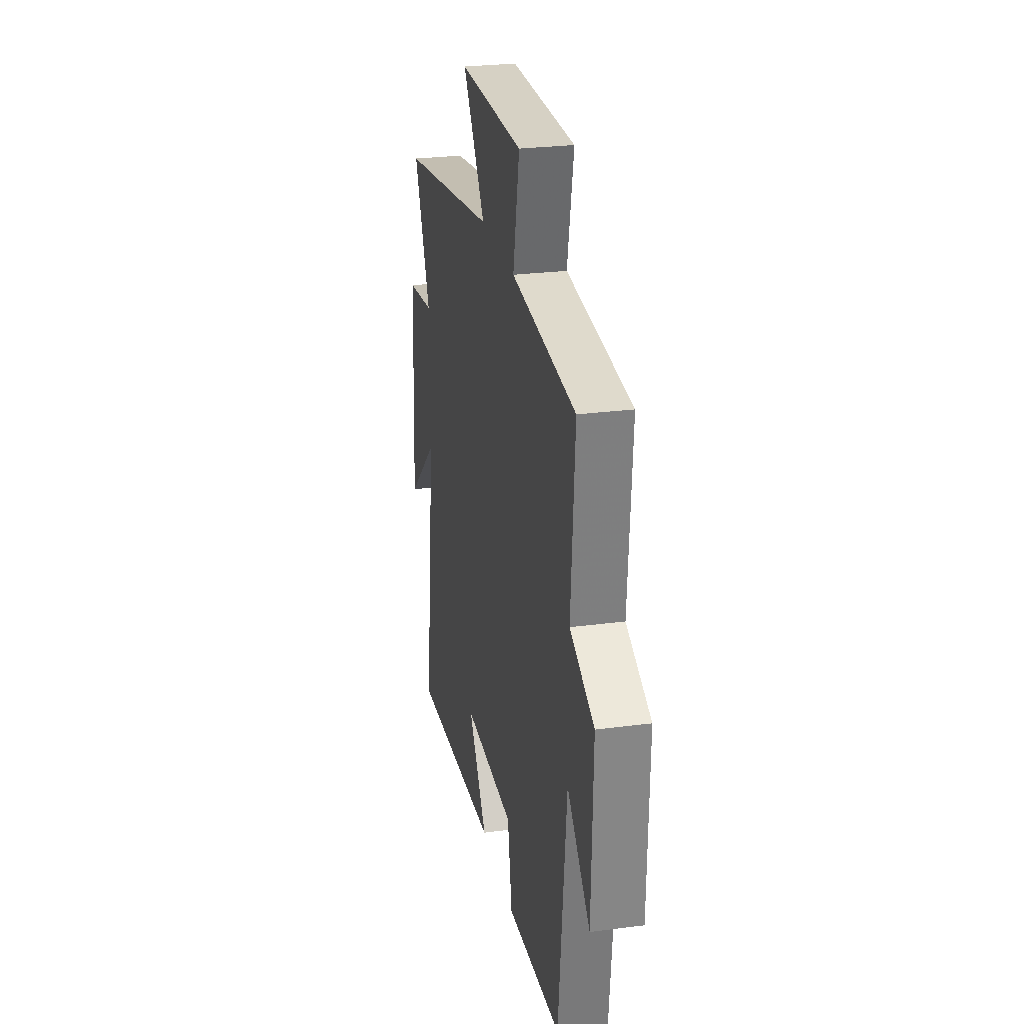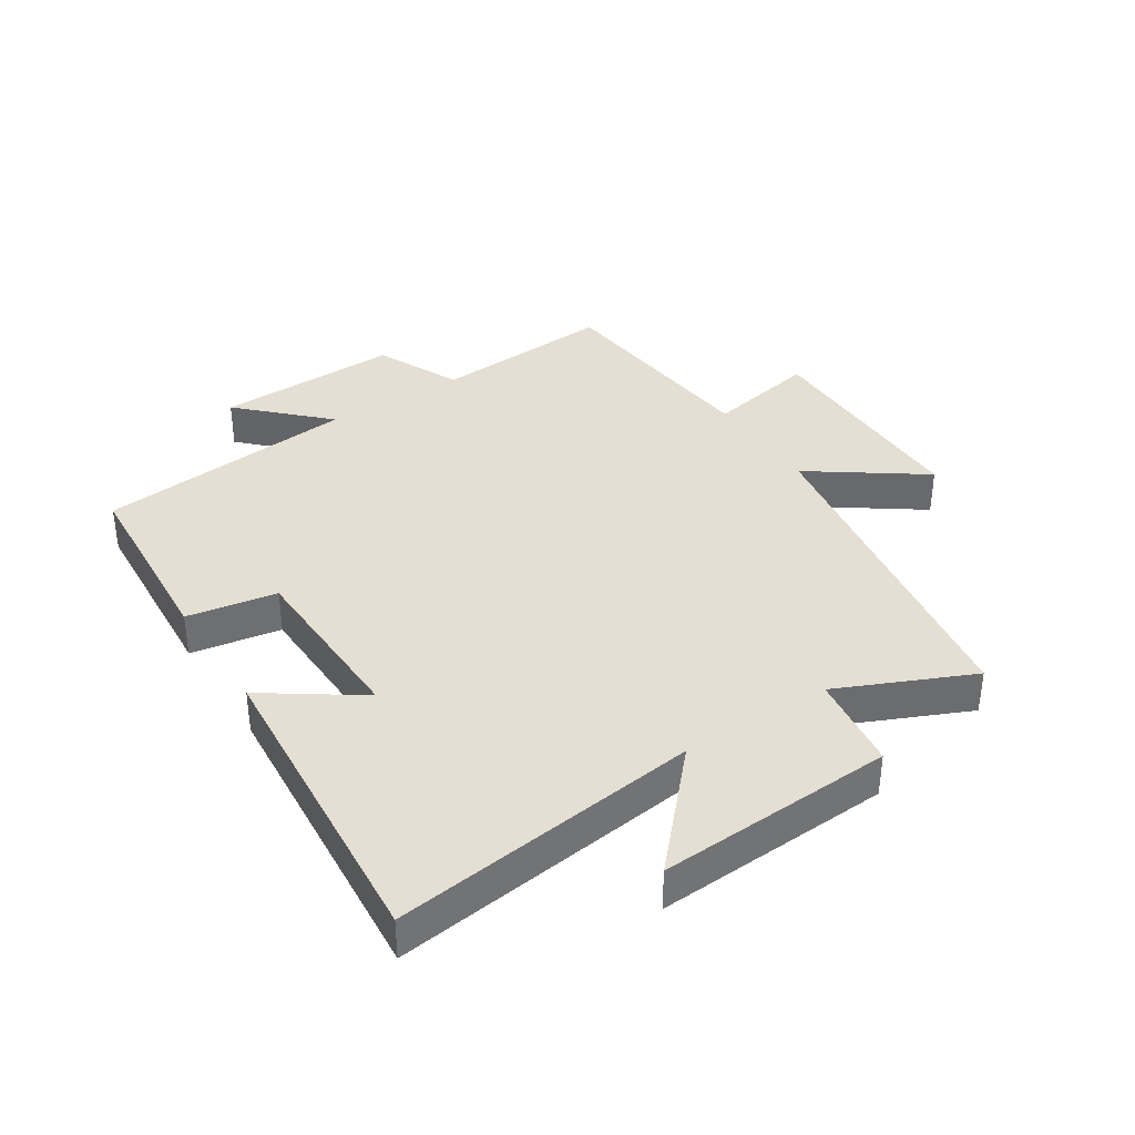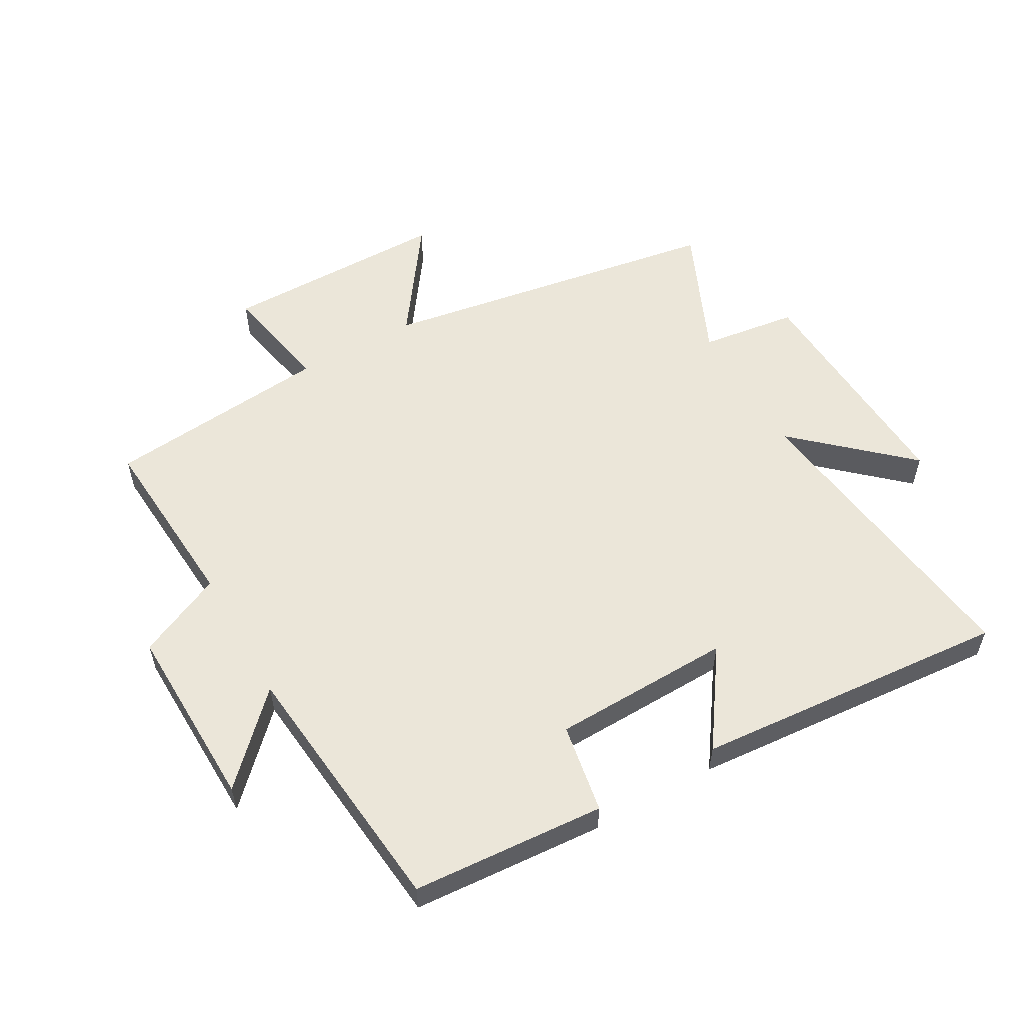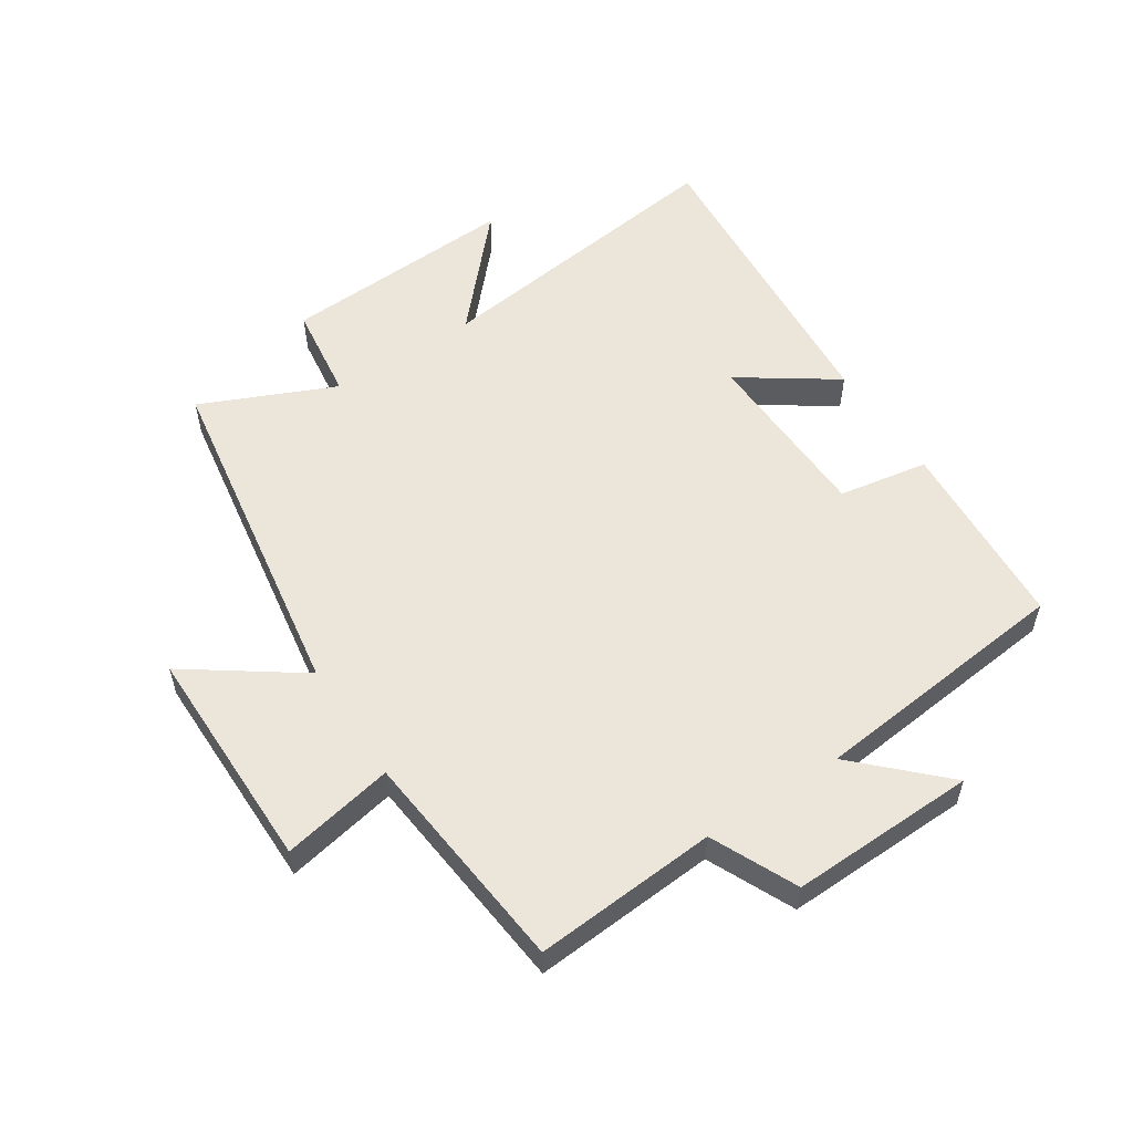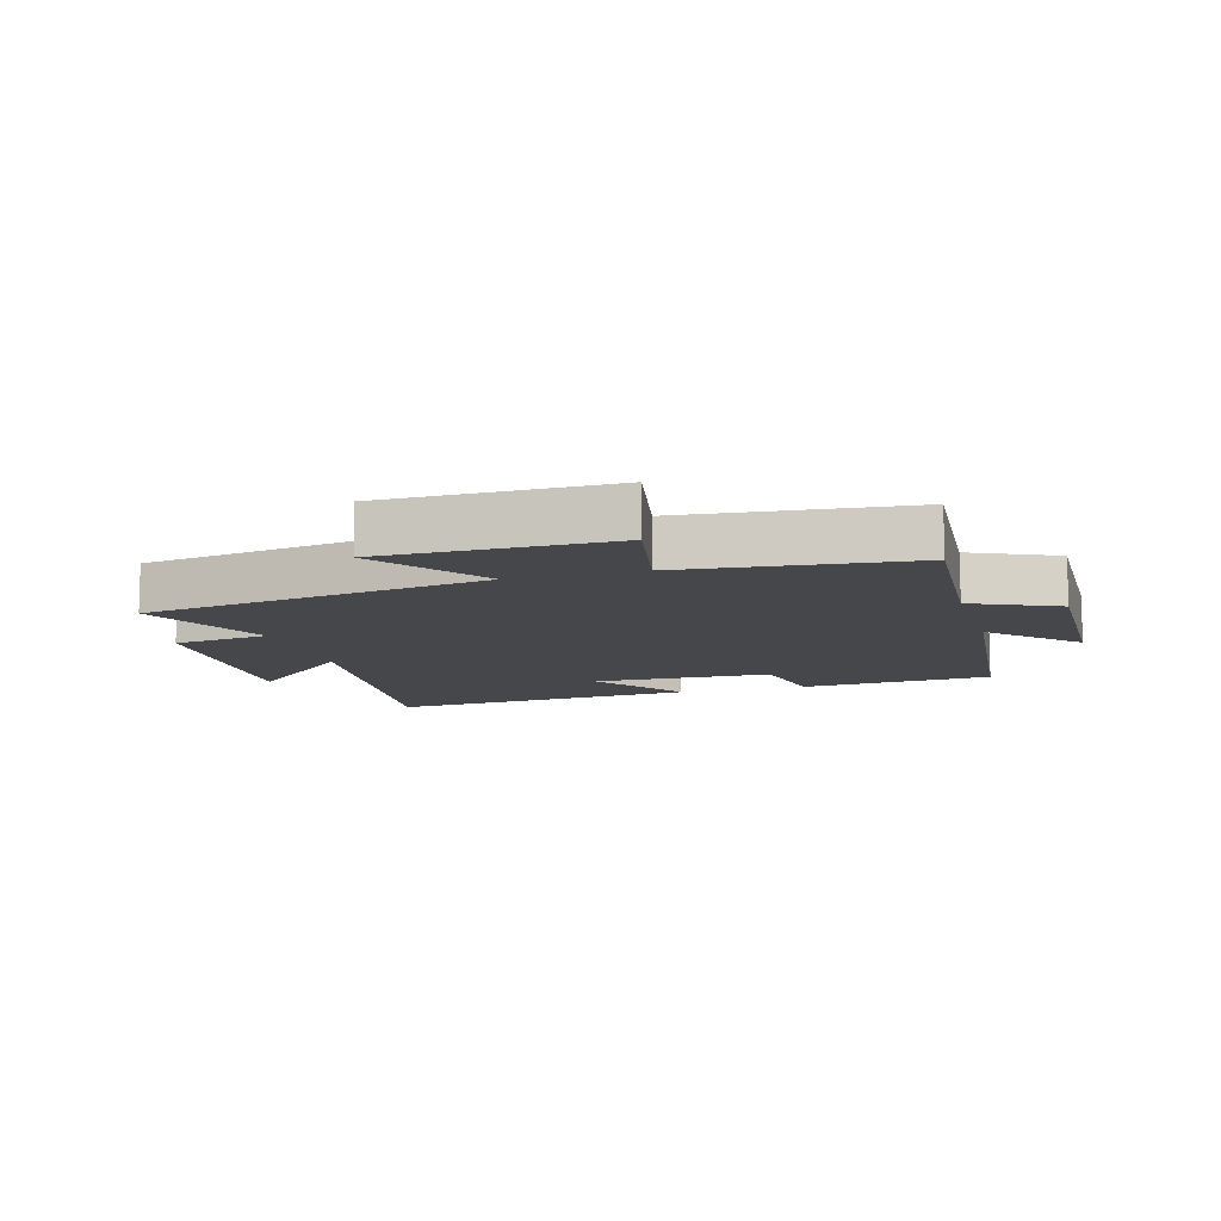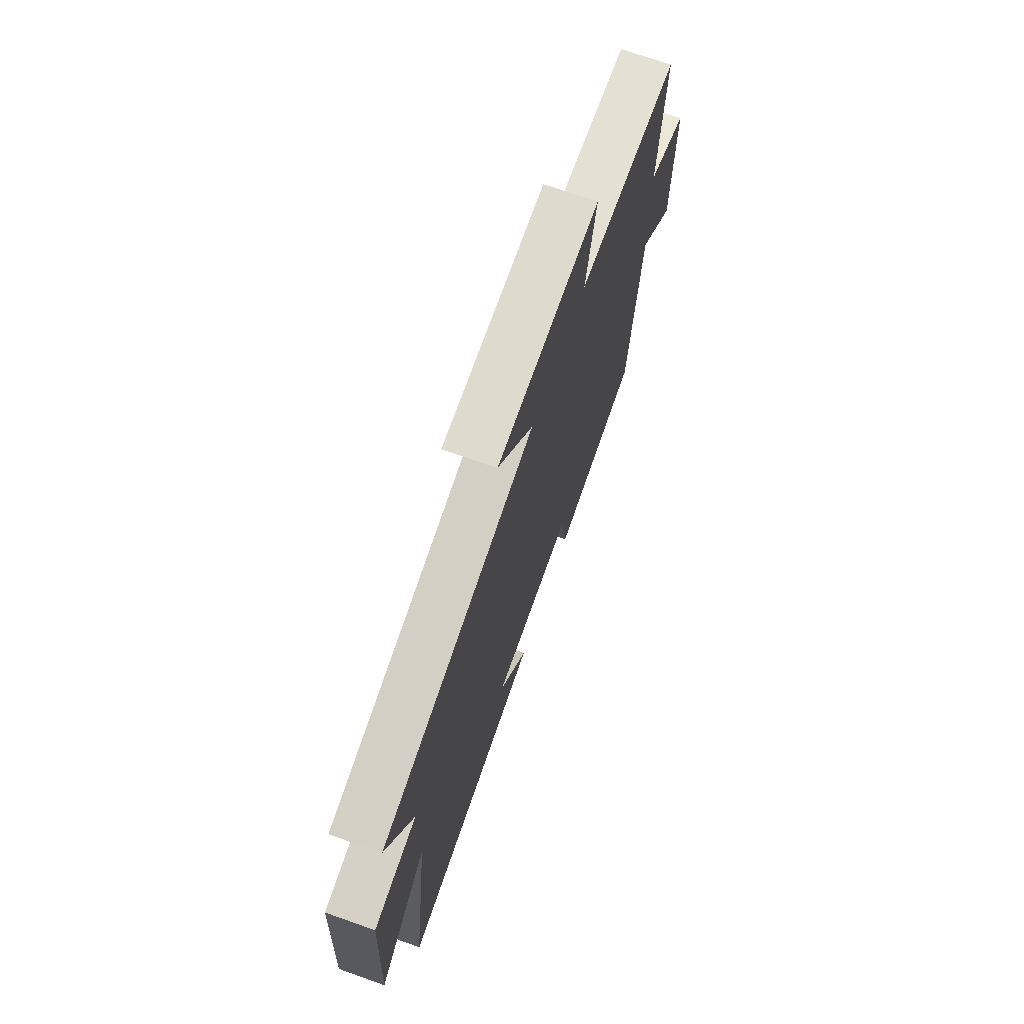
<metadata>
{"format":"obj","ext":"obj","renderer":"f3d","projection":"perspective","resolution":1024,"background":"white","views":[{"elev":26.6,"azim":78.4,"up":"+Z"},{"elev":36.9,"azim":-122.8,"up":"+Y"},{"elev":55.8,"azim":150.5,"up":"+Y"},{"elev":55.4,"azim":56.7,"up":"+Y"},{"elev":-10.5,"azim":16.1,"up":"+Y"},{"elev":71.2,"azim":-70.6,"up":"+Z"}]}
</metadata>
<code>
v -0.595 0.07 0.41
v -0.042 0.07 0.5
v -0.169 0.07 0.679
v 0.195 0.07 0.679
v 0.16 0.07 0.5
v 0.521 0.07 0.464
v 0.5 0.07 0.171
v 0.637 0.07 0.108
v 0.629 0.07 -0.19
v 0.5 0.07 -0.059
v 0.457 0.07 -0.479
v 0.148 0.07 -0.5
v 0.123 0.07 -0.356
v -0.165 0.07 -0.348
v -0.06 0.07 -0.5
v -0.563 0.07 -0.54
v -0.5 0.07 -0.046
v -0.675 0.07 -0.205
v -0.655 0.07 0.175
v -0.5 0.07 0.196
v -0.595 0 0.41
v -0.042 0 0.5
v -0.169 0 0.679
v 0.195 0 0.679
v 0.16 0 0.5
v 0.521 0 0.464
v 0.5 0 0.171
v 0.637 0 0.108
v 0.629 0 -0.19
v 0.5 0 -0.059
v 0.457 0 -0.479
v 0.148 0 -0.5
v 0.123 0 -0.356
v -0.165 0 -0.348
v -0.06 0 -0.5
v -0.563 0 -0.54
v -0.5 0 -0.046
v -0.675 0 -0.205
v -0.655 0 0.175
v -0.5 0 0.196
f 17 18 19 20
f 14 15 16 17
f 13 14 17 20
f 10 11 12 13
f 20 1 2
f 13 20 2
f 10 13 2
f 7 8 9 10
f 5 6 7
f 10 2 3
f 7 10 3
f 5 7 3
f 3 4 5
f 40 39 38 37
f 37 36 35 34
f 40 37 34 33
f 33 32 31 30
f 22 21 40
f 22 40 33
f 22 33 30
f 30 29 28 27
f 27 26 25
f 23 22 30
f 23 30 27
f 23 27 25
f 25 24 23
f 1 21 22 2
f 2 22 23 3
f 3 23 24 4
f 4 24 25 5
f 5 25 26 6
f 6 26 27 7
f 7 27 28 8
f 8 28 29 9
f 9 29 30 10
f 10 30 31 11
f 11 31 32 12
f 12 32 33 13
f 13 33 34 14
f 14 34 35 15
f 15 35 36 16
f 16 36 37 17
f 17 37 38 18
f 18 38 39 19
f 19 39 40 20
f 20 40 21 1

</code>
